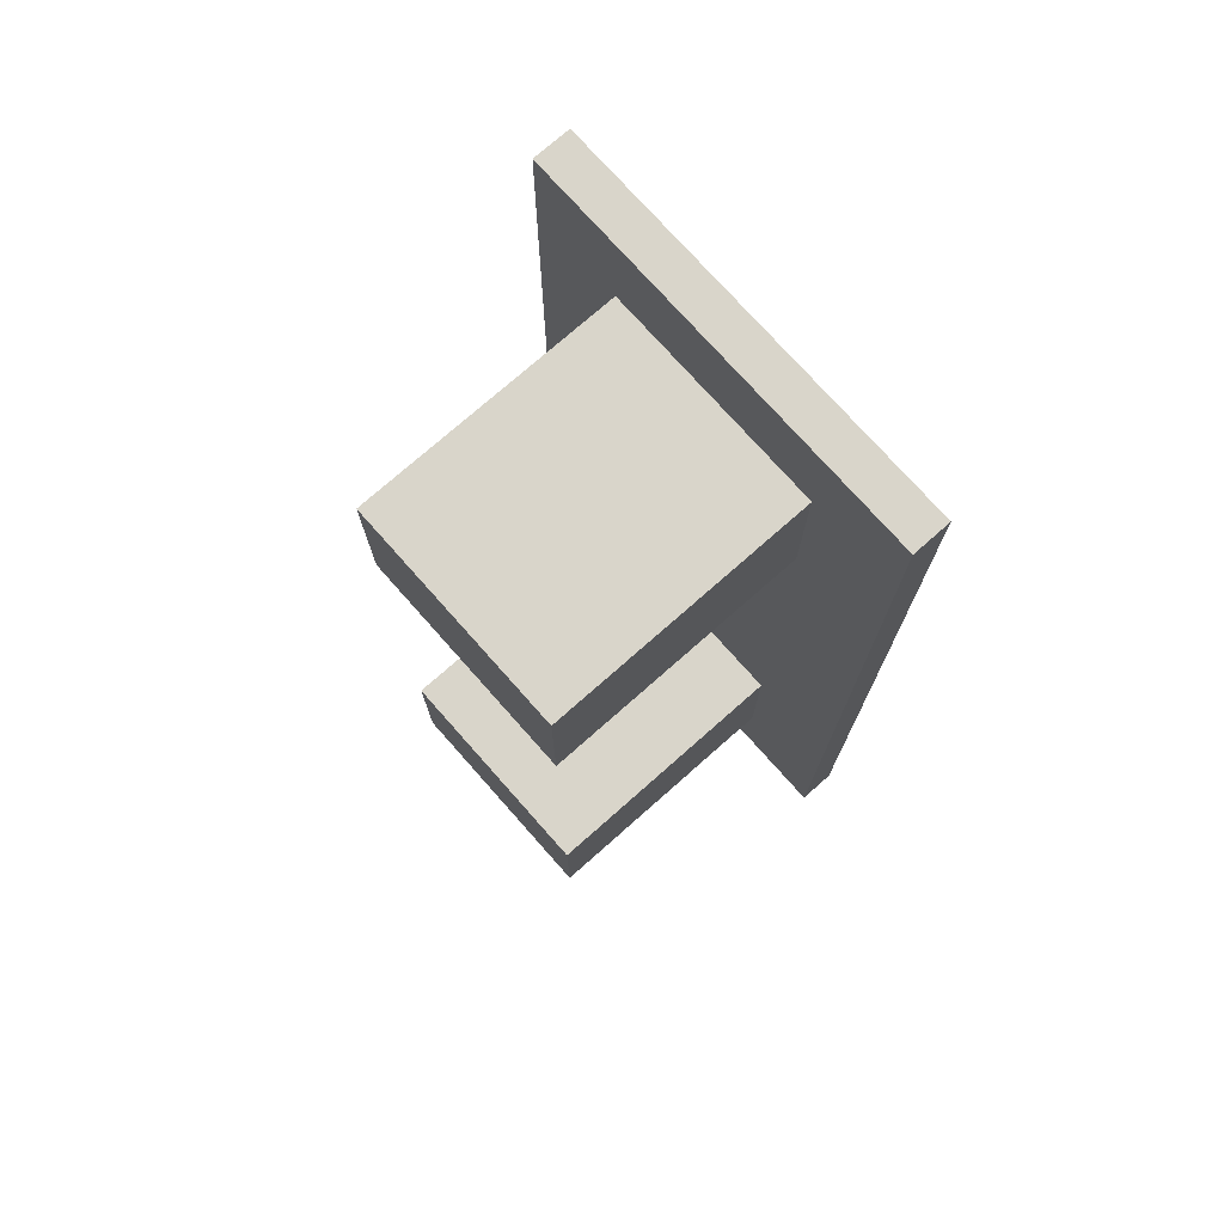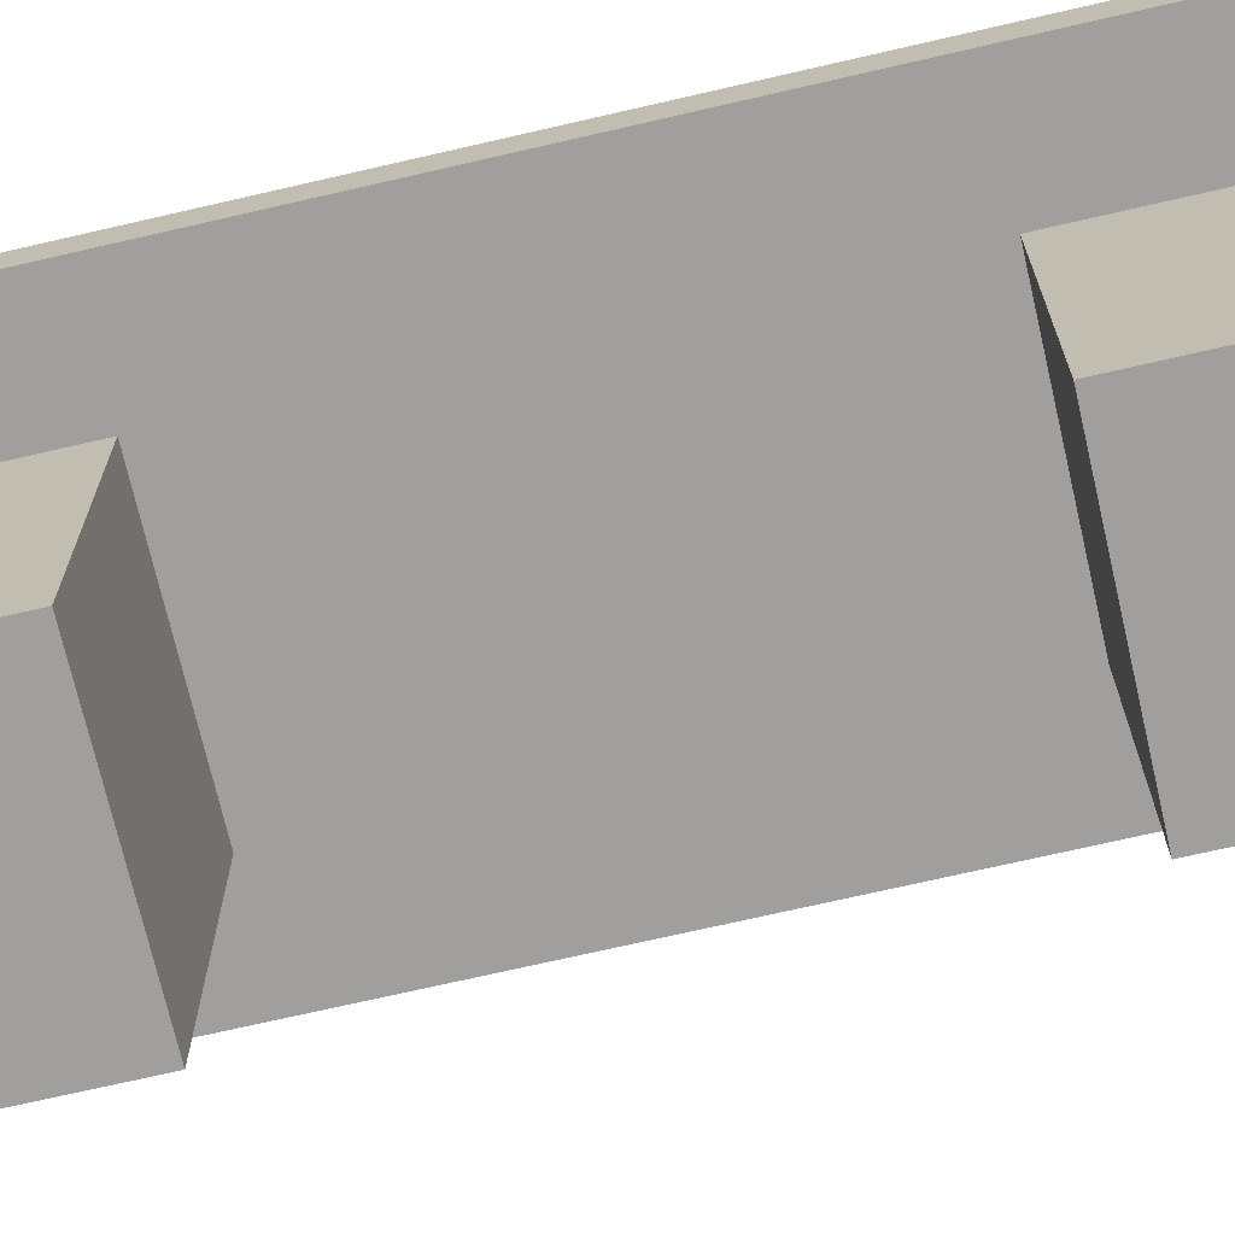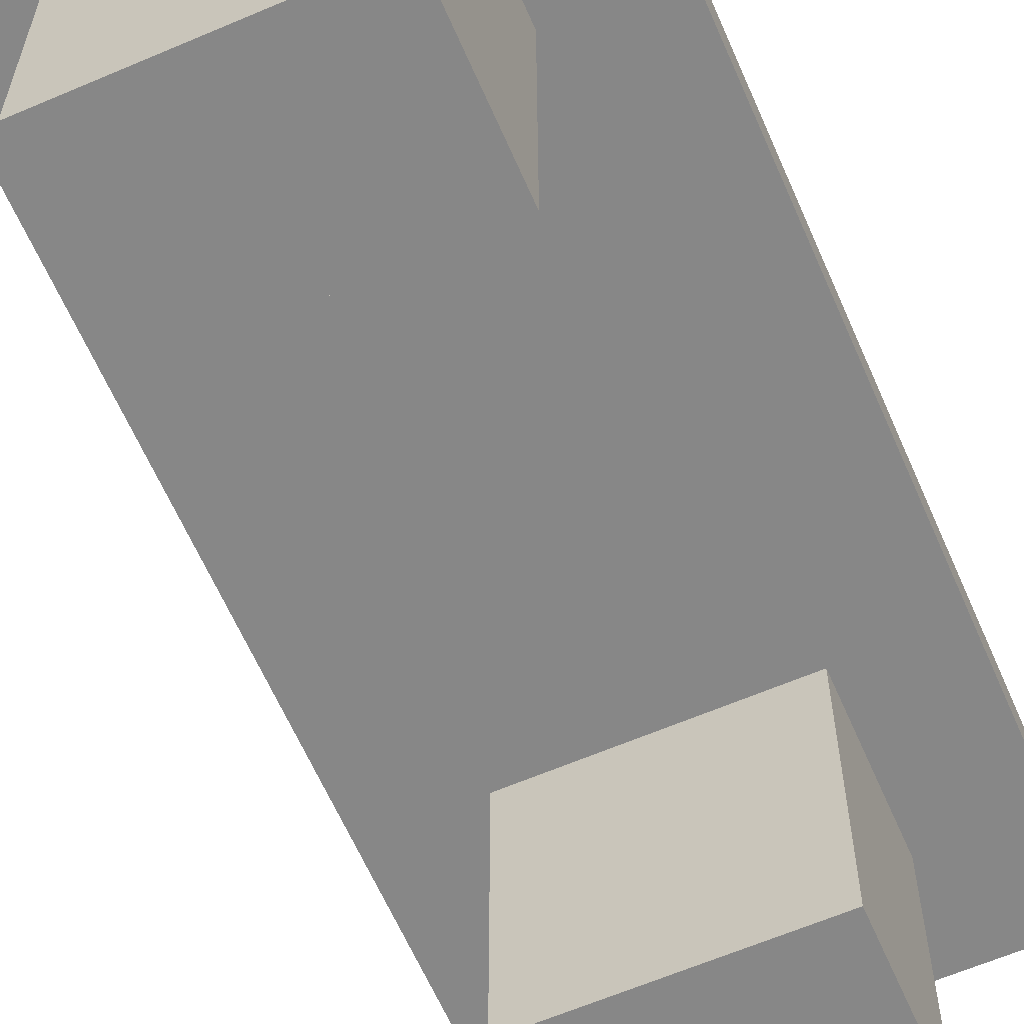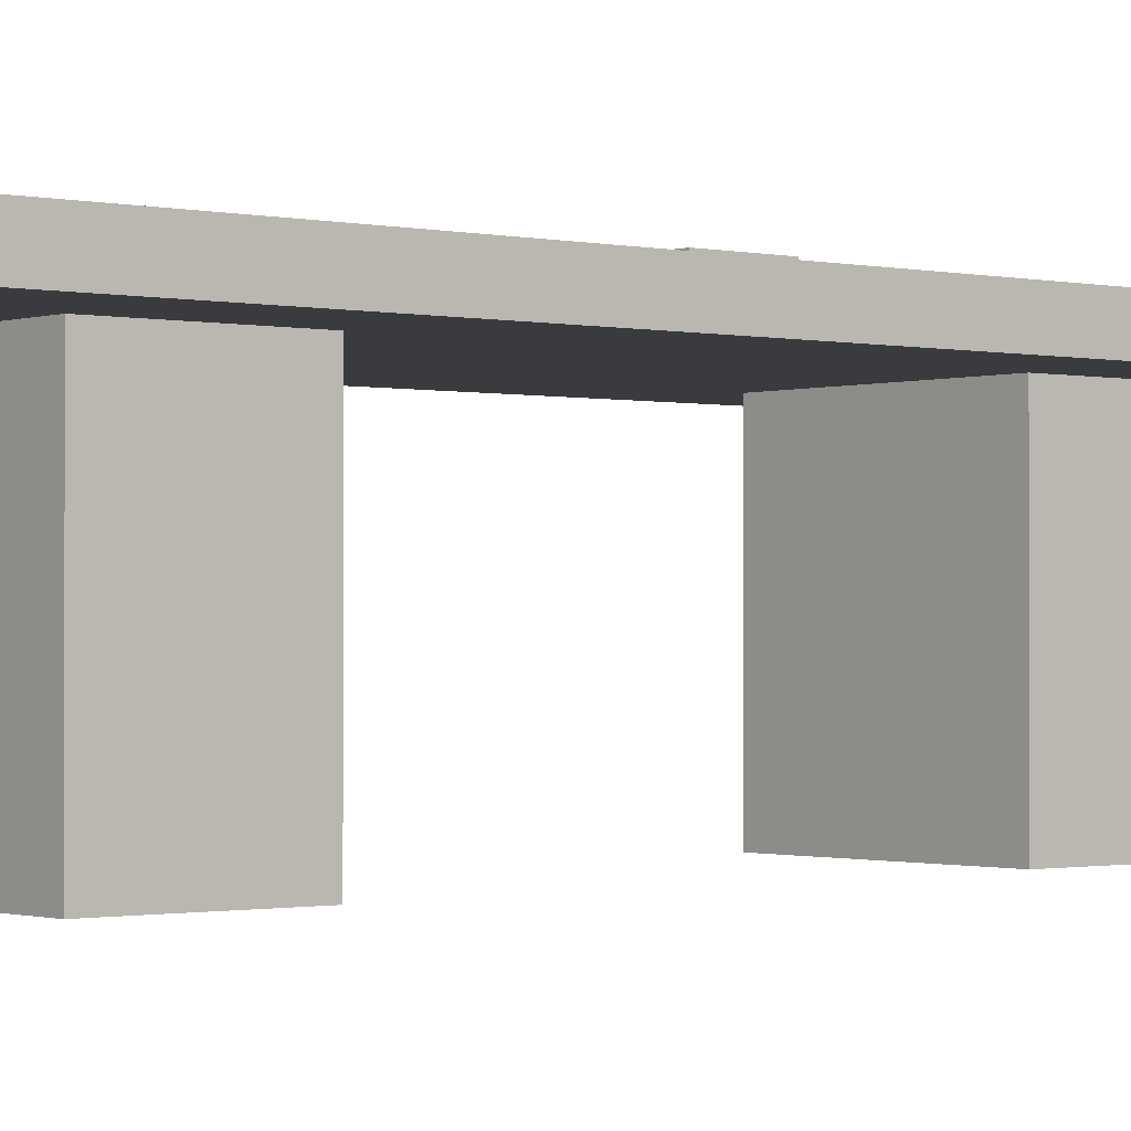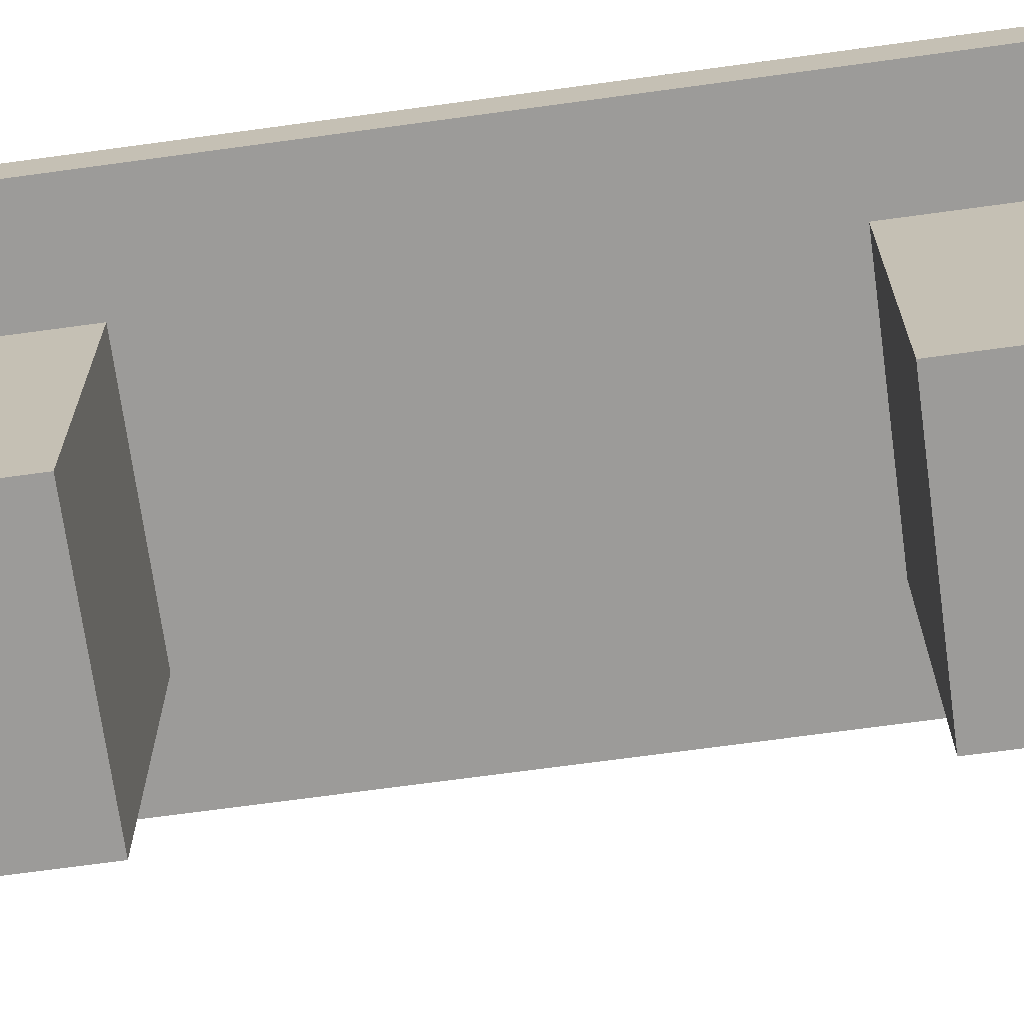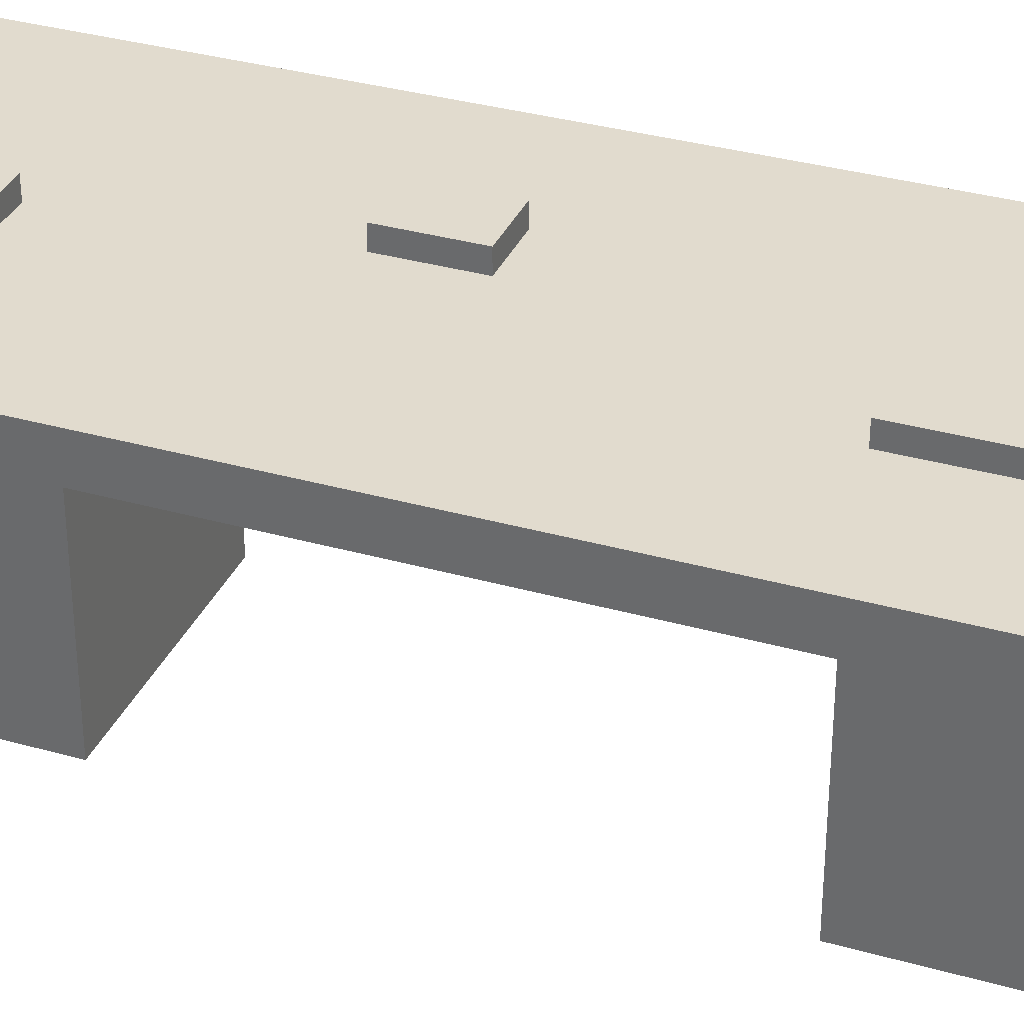
<metadata>
{"format":"obj","ext":"obj","renderer":"f3d","projection":"perspective","resolution":1024,"background":"white","views":[{"elev":74.7,"azim":48.5,"up":"+Z"},{"elev":-71.4,"azim":103.0,"up":"+Y"},{"elev":-62.6,"azim":23.5,"up":"+Y"},{"elev":-1.1,"azim":50.4,"up":"+Y"},{"elev":-69.9,"azim":-82.2,"up":"+Y"},{"elev":33.9,"azim":-68.9,"up":"+Y"}]}
</metadata>
<code>
g Table02
v -11 14 25
v -11 14 -25
v -11 16 25
v -11 16 -25
v -6 0 20
v -6 0 12
v -6 0 -12
v -6 0 -20
v -6 14 20
v -6 14 12
v -6 14 -12
v -6 14 -20
v -5 16 -16
v -5 16 -19
v -5 16 -20
v -5 17 -16
v -5 17 -19
v -5 17 -20
v -4 16 17
v -4 16 12
v -4 17 17
v -4 17 12
v 1 16 -1
v 1 16 -5
v 1 17 -1
v 1 17 -5
v 0 16 17
v 0 16 16
v 0 16 12
v 0 16 -16
v 0 16 -19
v 0 16 -20
v 0 17 17
v 0 17 12
v 0 17 -16
v 0 17 -19
v 0 17 -20
v 4 16 -1
v 4 16 -5
v 4 17 -1
v 4 17 -5
v 6 0 20
v 6 0 12
v 6 0 -12
v 6 0 -20
v 6 14 20
v 6 14 12
v 6 14 -12
v 6 14 -20
v 11 14 25
v 11 14 -25
v 11 16 25
v 11 16 -25
v -11 14 25
v -11 16 25
v 11 14 25
v 11 16 25
v -6 0 20
v -6 14 20
v 6 0 20
v 6 14 20
v -4 16 17
v -4 17 17
v -1 16 17
v -1 17 17
v 0 16 17
v 0 17 17
v 1 16 -1
v 1 17 -1
v 3 16 -1
v 3 17 -1
v 4 16 -1
v 4 17 -1
v -6 0 -12
v -6 14 -12
v 1 14 -12
v 4 14 -12
v 6 0 -12
v 6 14 -12
v -5 16 -16
v -5 17 -16
v 0 16 -16
v 0 17 -16
v -6 0 12
v -6 14 12
v -4 16 12
v -4 17 12
v -1 16 12
v -1 17 12
v 0 16 12
v 0 17 12
v 6 0 12
v 6 14 12
v 1 16 -5
v 1 17 -5
v 3 16 -5
v 3 17 -5
v 4 16 -5
v 4 17 -5
v -6 0 -20
v -6 14 -20
v -5 16 -20
v -5 17 -20
v 0 16 -20
v 0 17 -20
v 6 0 -20
v 6 14 -20
v -11 14 -25
v -11 16 -25
v 11 14 -25
v 11 16 -25
v -6 0 20
v 6 0 20
v -6 0 12
v 6 0 12
v -6 0 -12
v 6 0 -12
v -6 0 -20
v 6 0 -20
v -11 14 25
v 11 14 25
v -6 14 20
v 6 14 20
v -6 14 12
v 6 14 12
v 1 14 -1
v 3 14 -1
v 4 14 -1
v 1 14 -5
v 3 14 -5
v 4 14 -5
v 1 14 -10
v 4 14 -10
v -6 14 -12
v 1 14 -12
v 4 14 -12
v 6 14 -12
v -6 14 -20
v 6 14 -20
v -11 14 -25
v 11 14 -25
v -11 16 25
v 11 16 25
v -1 16 18
v 2 16 18
v -4 16 17
v -1 16 17
v 0 16 17
v 0 16 16
v 2 16 16
v 3 16 14
v 6 16 14
v -4 16 12
v -1 16 12
v 0 16 12
v 3 16 12
v 6 16 12
v 1 16 -1
v 3 16 -1
v 4 16 -1
v 1 16 -5
v 3 16 -5
v 4 16 -5
v 1 16 -10
v 4 16 -10
v 1 16 -12
v 4 16 -12
v -1 16 -13
v 2 16 -13
v -1 16 -15
v 2 16 -15
v -5 16 -16
v 0 16 -16
v 2 16 -16
v 4 16 -16
v -5 16 -19
v 0 16 -19
v 2 16 -19
v 4 16 -19
v -5 16 -20
v 0 16 -20
v -11 16 -25
v 11 16 -25
v -4 17 17
v -1 17 17
v 0 17 17
v -4 17 12
v -1 17 12
v 0 17 12
v 1 17 -1
v 3 17 -1
v 4 17 -1
v 1 17 -5
v 3 17 -5
v 4 17 -5
v -5 17 -16
v 0 17 -16
v -5 17 -19
v 0 17 -19
v -5 17 -20
v 0 17 -20
f 3 2 1
f 4 2 3
f 9 6 5
f 10 6 9
f 11 8 7
f 12 8 11
f 16 14 13
f 17 15 14
f 17 14 16
f 18 15 17
f 21 20 19
f 22 20 21
f 25 24 23
f 26 24 25
f 27 28 33
f 28 29 33
f 33 29 34
f 30 31 35
f 31 32 36
f 35 31 36
f 36 32 37
f 38 39 40
f 40 39 41
f 42 43 46
f 46 43 47
f 44 45 48
f 48 45 49
f 50 51 52
f 52 51 53
f 56 55 54
f 57 55 56
f 60 59 58
f 61 59 60
f 64 63 62
f 65 63 64
f 66 65 64
f 67 65 66
f 70 69 68
f 71 69 70
f 72 71 70
f 73 71 72
f 76 75 74
f 77 76 74
f 78 77 74
f 79 77 78
f 82 81 80
f 83 81 82
f 86 87 88
f 88 87 89
f 88 89 90
f 90 89 91
f 84 85 92
f 92 85 93
f 94 95 96
f 96 95 97
f 96 97 98
f 98 97 99
f 102 103 104
f 104 103 105
f 100 101 106
f 106 101 107
f 108 109 110
f 110 109 111
f 114 113 112
f 115 113 114
f 118 117 116
f 119 117 118
f 122 121 120
f 123 121 122
f 124 122 120
f 125 121 123
f 126 125 124
f 127 125 126
f 128 125 127
f 129 126 124
f 129 127 126
f 130 128 127
f 130 127 129
f 131 125 128
f 131 128 130
f 132 130 129
f 132 129 124
f 132 131 130
f 133 125 131
f 133 131 132
f 134 124 120
f 134 132 124
f 135 133 132
f 135 132 134
f 136 125 133
f 136 133 135
f 137 121 125
f 137 125 136
f 138 134 120
f 139 121 137
f 140 138 120
f 140 139 138
f 141 121 139
f 141 139 140
f 142 143 144
f 144 143 145
f 142 144 146
f 144 145 147
f 146 144 147
f 147 145 148
f 148 145 149
f 145 143 150
f 149 145 150
f 149 150 151
f 150 143 151
f 151 143 152
f 142 146 153
f 149 151 155
f 151 152 156
f 155 151 156
f 152 143 157
f 156 152 157
f 155 156 158
f 153 154 158
f 156 157 158
f 154 155 158
f 158 157 159
f 159 157 160
f 153 158 161
f 160 157 163
f 161 162 164
f 162 163 164
f 153 161 164
f 163 157 165
f 164 163 165
f 153 164 166
f 164 165 166
f 165 157 167
f 166 165 167
f 153 166 168
f 166 167 168
f 168 167 169
f 153 168 170
f 168 169 170
f 169 167 171
f 170 169 171
f 142 153 172
f 153 170 172
f 170 171 172
f 172 171 173
f 171 167 174
f 173 171 174
f 167 157 175
f 174 167 175
f 142 172 176
f 173 174 177
f 174 175 178
f 177 174 178
f 175 157 179
f 178 175 179
f 142 176 180
f 177 178 181
f 178 179 181
f 142 180 182
f 180 181 182
f 157 143 183
f 182 181 183
f 181 179 183
f 179 157 183
f 184 185 187
f 185 186 188
f 187 185 188
f 188 186 189
f 190 191 193
f 191 192 194
f 193 191 194
f 194 192 195
f 196 197 198
f 198 197 199
f 198 199 200
f 200 199 201

</code>
